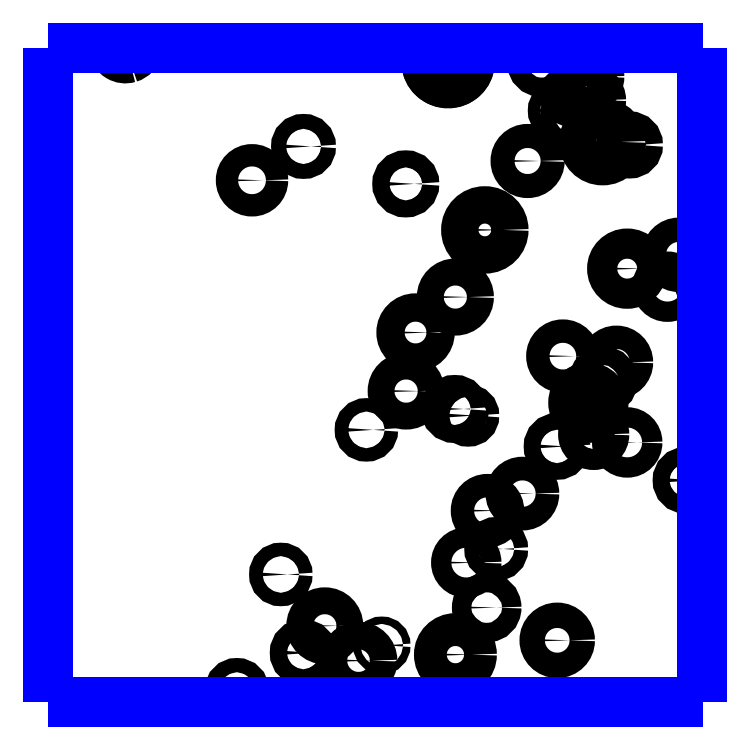
<metadata>
{"format":"dxf","ext":"dxf","renderer":"ezdxf+matplotlib","layout":"modelspace","background":"white","min_lineweight":24,"dpi":150}
</metadata>
<code>
0
SECTION
2
ENTITIES
0
CIRCLE
8
LAYER1
10
1.375
20
5.341
40
0.0168
0
CIRCLE
8
LAYER1
10
1.453
20
5.391
40
0.0112
0
CIRCLE
8
LAYER1
10
1.607
20
5.335
40
0.0128
0
CIRCLE
8
LAYER1
10
1.811
20
5.518
40
0.0146
0
CIRCLE
8
LAYER1
10
1.881
20
5.496
40
0.0161
0
CIRCLE
8
LAYER1
10
1.854
20
5.468
40
0.0091
0
CIRCLE
8
LAYER1
10
1.884
20
5.461
40
0.0159
0
CIRCLE
8
LAYER1
10
1.857
20
5.438
40
0.0107
0
CIRCLE
8
LAYER1
10
1.837
20
5.445
40
0.0091
0
CIRCLE
8
LAYER1
10
1.902
20
5.398
40
0.0277
0
CIRCLE
8
LAYER1
10
1.943
20
5.394
40
0.0128
0
CIRCLE
8
LAYER1
10
1.79
20
5.37
40
0.0181
0
CIRCLE
8
LAYER1
10
1.725
20
5.266
40
0.0281
0
CIRCLE
8
LAYER1
10
1.681
20
5.165
40
0.0203
0
CIRCLE
8
LAYER1
10
1.621
20
5.112
40
0.0213
0
CIRCLE
8
LAYER1
10
1.607
20
5.024
40
0.0202
0
CIRCLE
8
LAYER1
10
1.547
20
4.965
40
0.0101
0
CIRCLE
8
LAYER1
10
1.419
20
4.748
40
0.0101
0
CIRCLE
8
LAYER1
10
1.353
20
4.574
40
0.0107
0
CIRCLE
8
LAYER1
10
1.485
20
4.671
40
0.0202
0
CIRCLE
8
LAYER1
10
1.453
20
4.63
40
0.0128
0
CIRCLE
8
LAYER1
10
1.536
20
4.619
40
0.0207
0
CIRCLE
8
LAYER1
10
1.571
20
4.642
40
0.0056
0
CIRCLE
8
LAYER1
10
1.681
20
4.628
40
0.0247
0
CIRCLE
8
LAYER1
10
1.728
20
4.698
40
0.0147
0
CIRCLE
8
LAYER1
10
1.834
20
4.649
40
0.0191
0
CIRCLE
8
LAYER1
10
1.698
20
4.766
40
0.0153
0
CIRCLE
8
LAYER1
10
1.742
20
4.787
40
0.0104
0
CIRCLE
8
LAYER1
10
1.729
20
4.844
40
0.0176
0
CIRCLE
8
LAYER1
10
1.782
20
4.87
40
0.0178
0
CIRCLE
8
LAYER1
10
1.834
20
4.941
40
0.0125
0
CIRCLE
8
LAYER1
10
1.7
20
4.987
40
0.0091
0
CIRCLE
8
LAYER1
10
1.68
20
4.997
40
0.0135
0
CIRCLE
8
LAYER1
10
1.881
20
5.006
40
0.0227
0
CIRCLE
8
LAYER1
10
1.903
20
5.039
40
0.0142
0
CIRCLE
8
LAYER1
10
1.923
20
5.067
40
0.0176
0
CIRCLE
8
LAYER1
10
1.843
20
5.076
40
0.0176
0
CIRCLE
8
LAYER1
10
1.939
20
4.947
40
0.0153
0
CIRCLE
8
LAYER1
10
1.889
20
4.959
40
0.0159
0
CIRCLE
8
LAYER1
10
2.028
20
4.89
40
0.0126
0
CIRCLE
8
LAYER1
10
2
20
5.181
40
0.0153
0
CIRCLE
8
LAYER1
10
1.939
20
5.208
40
0.0227
0
CIRCLE
8
LAYER1
10
2.017
20
5.229
40
0.0183
0
ARC
8
LAYER1
10
1.185
20
5.542
40
0.0183
50
-73.51
51
-11.74
0
ARC
8
LAYER1
10
1.185
20
5.542
40
0.0183
50
-172.4
51
-168.3
0
ARC
8
LAYER1
10
1.185
20
5.542
40
0.0183
50
-168.3
51
-73.51
0
ARC
8
LAYER1
10
1.67
20
5.519
40
0.0327
50
0.5514
51
36.22
0
ARC
8
LAYER1
10
1.67
20
5.519
40
0.0327
50
140.9
51
143.8
0
ARC
8
LAYER1
10
1.67
20
5.519
40
0.0327
50
143.8
51
0.5514
0
ARC
8
LAYER1
10
1.896
20
5.541
40
0.0135
50
-21.3
51
-12.62
0
ARC
8
LAYER1
10
1.896
20
5.541
40
0.0135
50
-173
51
-167.4
0
ARC
8
LAYER1
10
1.896
20
5.541
40
0.0135
50
-167.4
51
-21.3
0
POLYLINE
8
LAYER1
66
     1
0
VERTEX
8
LAYER1
10
1.069
20
4.556
0
VERTEX
8
LAYER1
10
2.053
20
4.556
0
SEQEND
8
LAYER1
0
ARC
8
LAYER1
10
2.06
20
5.181
40
0.0103
50
135.5
51
-135.5
0
ARC
8
LAYER1
10
1.896
20
5.541
40
0.0135
50
-12.62
51
-6.971
0
ARC
8
LAYER1
10
1.896
20
5.541
40
0.0135
50
-173
51
-12.62
0
ARC
8
LAYER1
10
1.896
20
5.541
40
0.0135
50
-12.62
51
-6.971
0
ARC
8
LAYER1
10
1.67
20
5.519
40
0.0327
50
140.9
51
39.13
0
ARC
8
LAYER1
10
1.185
20
5.542
40
0.0183
50
-11.74
51
-7.557
0
ARC
8
LAYER1
10
1.67
20
5.519
40
0.0327
50
36.22
51
39.13
0
POLYLINE
8
LAYER12
66
     1
0
VERTEX
8
LAYER12
10
1.069
20
4.556
0
VERTEX
8
LAYER12
10
2.053
20
4.556
0
SEQEND
8
LAYER12
0
POLYLINE
8
LAYER12
66
     1
0
VERTEX
8
LAYER12
10
2.052
20
5.54
0
VERTEX
8
LAYER12
10
2.052
20
5.538
0
SEQEND
8
LAYER12
0
POLYLINE
8
LAYER12
66
     1
0
VERTEX
8
LAYER12
10
2.052
20
5.538
0
VERTEX
8
LAYER12
10
2.052
20
4.556
0
SEQEND
8
LAYER12
0
POLYLINE
8
LAYER12
66
     1
0
VERTEX
8
LAYER12
10
2.053
20
5.54
0
VERTEX
8
LAYER12
10
2.053
20
5.54
0
SEQEND
8
LAYER12
0
POLYLINE
8
LAYER12
66
     1
0
VERTEX
8
LAYER12
10
1.069
20
4.556
0
VERTEX
8
LAYER12
10
1.069
20
5.538
0
SEQEND
8
LAYER12
0
POLYLINE
8
LAYER12
66
     1
0
VERTEX
8
LAYER12
10
2.053
20
5.54
0
VERTEX
8
LAYER12
10
1.069
20
5.54
0
SEQEND
8
LAYER12
0
POLYLINE
8
LAYER12
66
     1
0
VERTEX
8
LAYER12
10
1.069
20
5.54
0
VERTEX
8
LAYER12
10
1.069
20
5.54
0
SEQEND
8
LAYER12
0
POLYLINE
8
LAYER12
66
     1
0
VERTEX
8
LAYER12
10
1.069
20
5.538
0
VERTEX
8
LAYER12
10
1.069
20
5.54
0
SEQEND
8
LAYER12
0
ENDSEC
0
EOF

</code>
